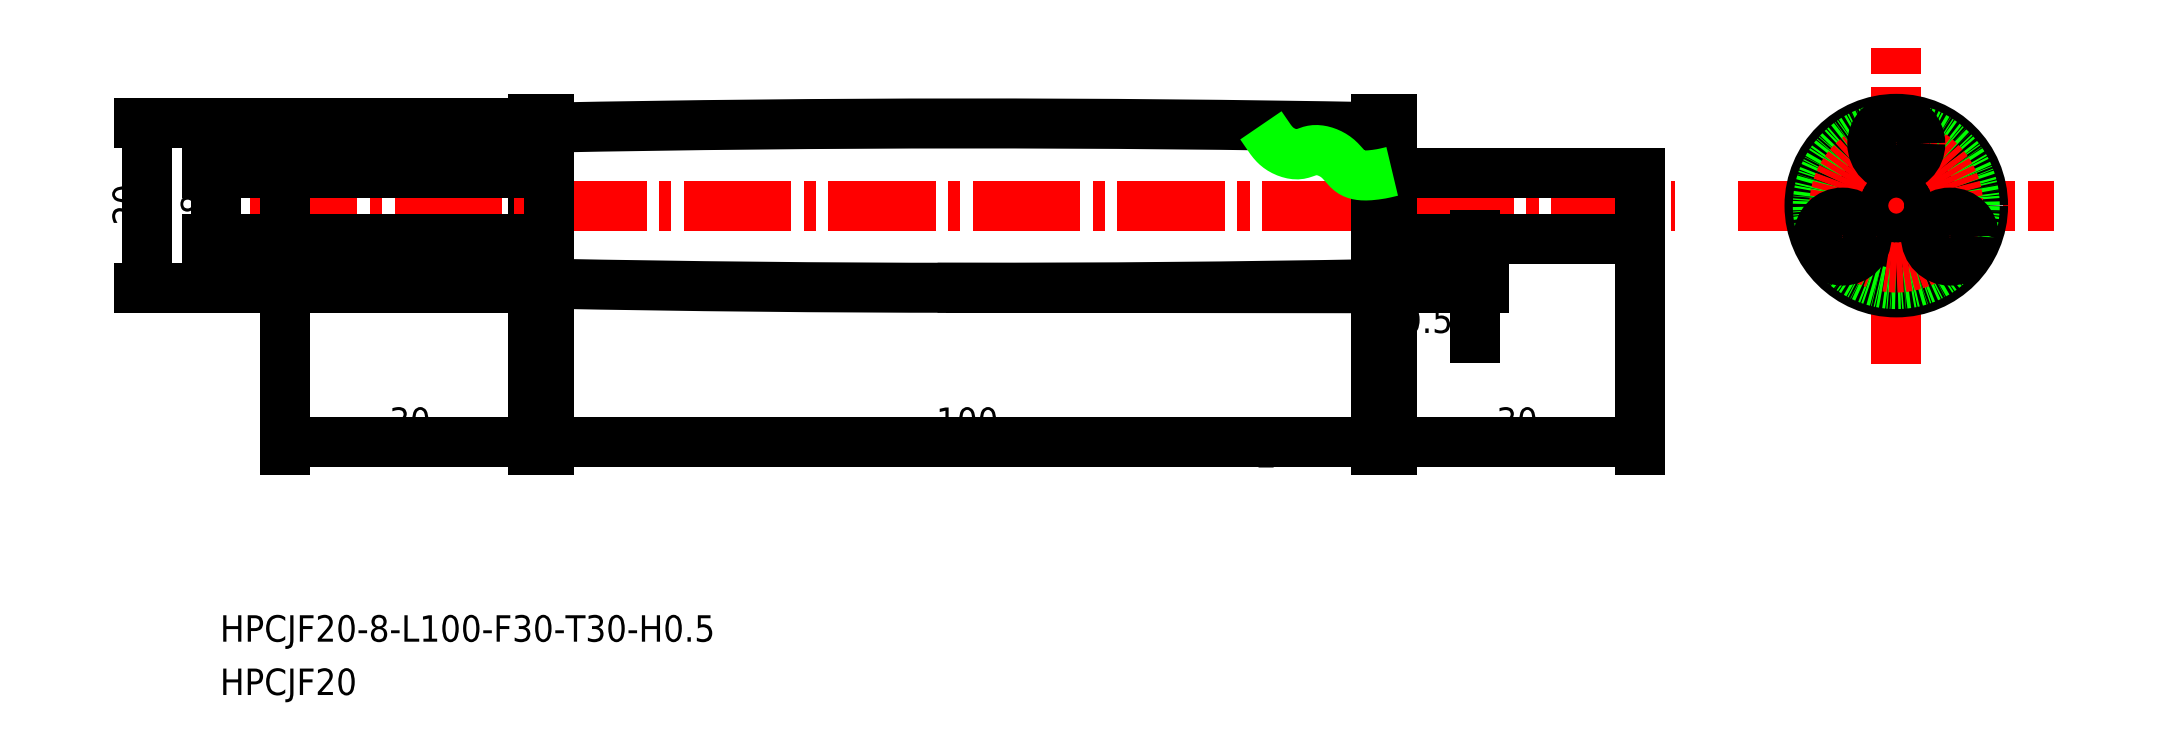
<metadata>
{"format":"dxf","ext":"dxf","renderer":"ezdxf+matplotlib","layout":"modelspace","background":"white","min_lineweight":24,"dpi":150}
</metadata>
<code>
0
SECTION
2
ENTITIES
0
TEXT
8
0
10
50.91
20
145.1
30
0
40
3.2
1
HPCJF20-8-L100-F30-T30-H0.5
0
LINE
8
0
10
88.79
20
187.4
30
0
11
88.79
21
208.4
31
0
0
LINE
8
CENTER
10
54.54
20
197.9
30
0
11
227
21
197.9
31
0
0
LINE
8
0
10
58.79
20
193.9
30
0
11
88.79
21
193.9
31
0
0
LINE
8
0
10
58.79
20
201.9
30
0
11
88.79
21
201.9
31
0
0
LINE
8
0
10
192.8
20
186.9
30
0
11
192.8
21
208.4
31
0
0
DIMENSION
8
SIZE
2
*D14
10
190.8
20
169.3
30
0
11
140.8
21
171.9
31
0
13
90.79
23
187.9
33
0
14
190.8
24
187.9
34
0
0
DIMENSION
8
SIZE
2
*D20
10
42.11
20
187.9
30
0
11
39.51
21
197.9
31
0
13
88.79
23
207.9
33
0
14
88.79
24
187.9
34
0
50
90
0
LINE
8
0
10
58.79
20
193.9
30
0
11
58.79
21
201.9
31
0
0
DIMENSION
8
SIZE
2
*D18
10
50.38
20
193.9
30
0
11
47.78
21
197.9
31
0
13
58.79
23
201.9
33
0
14
58.79
24
193.9
34
0
50
90
0
DIMENSION
8
SIZE
2
*D16
10
88.79
20
169.3
30
0
11
73.79
21
171.9
31
0
13
58.79
23
193.9
33
0
14
88.79
24
187.9
34
0
0
DIMENSION
8
SIZE
2
*D33
10
222.8
20
169.3
30
0
11
207.8
21
171.9
31
0
70
     0
13
192.8
23
187.9
33
0
14
222.8
24
193.9
34
0
0
LINE
8
CENTER
10
234.7
20
197.9
30
0
11
272.9
21
197.9
31
0
0
LINE
8
CENTER
10
253.8
20
178.8
30
0
11
253.8
21
217
31
0
0
CIRCLE
8
0
10
253.8
20
197.9
30
0
40
10
0
CIRCLE
8
0
10
253.8
20
197.9
30
0
40
4
0
TEXT
8
0
10
50.91
20
138.7
30
0
40
3.2
1
HPCJF20
0
LINE
8
0
10
222.8
20
193.9
30
0
11
192.8
21
193.9
31
0
0
LINE
8
0
10
222.8
20
201.9
30
0
11
192.8
21
201.9
31
0
0
LINE
8
0
10
222.8
20
193.9
30
0
11
222.8
21
201.9
31
0
0
LINE
8
0
10
90.79
20
187.4
30
0
11
90.79
21
208.4
31
0
0
ARC
8
0
10
142.2
20
2830
30
0
40
2642
50
268.9
51
271.1
0
LINE
8
0
10
88.79
20
208.4
30
0
11
90.79
21
208.4
31
0
0
LINE
8
0
10
88.79
20
187.4
30
0
11
90.79
21
187.4
31
0
0
LINE
8
0
10
190.8
20
186.9
30
0
11
190.8
21
201.7
31
0
0
LINE
8
0
10
190.8
20
186.9
30
0
11
192.8
21
186.9
31
0
0
DIMENSION
8
0
2
*D32
10
192.8
20
169.3
30
0
11
182.7
21
169.3
31
0
70
   128
13
190.8
23
186.9
33
0
14
192.8
24
186.9
34
0
0
LINE
8
0
10
140.8
20
188
30
0
11
192.8
21
187.9
31
0
0
ARC
8
0
10
142.1
20
-2431
30
0
40
2639
50
88.94
51
91.12
0
DIMENSION
8
0
2
*D34
10
202.9
20
187.9
30
0
11
202.9
21
188.2
31
0
70
   128
13
190.8
23
188.4
33
0
14
140.8
24
187.9
34
0
50
90
0
LINE
8
0
10
192.8
20
208.4
30
0
11
190.8
21
208.4
31
0
0
LINE
8
0
10
192.8
20
201.9
30
0
11
192.8
21
208.4
31
0
0
LINE
8
0
10
190.8
20
208.4
30
0
11
192.8
21
208.4
31
0
0
LINE
8
0
10
190.8
20
202.4
30
0
11
190.8
21
208.4
31
0
0
LINE
8
0
10
190.8
20
208.4
30
0
11
192.8
21
208.4
31
0
0
LINE
8
0
10
190.8
20
202.4
30
0
11
192.8
21
202.4
31
0
0
POLYLINE
8
0
66
     1
10
0
20
0
30
0
70
     8
0
VERTEX
8
0
10
176.9
20
207.6
30
0
70
    32
0
VERTEX
8
0
10
176.9
20
207.6
30
0
70
    32
0
VERTEX
8
0
10
177
20
207.5
30
0
70
    32
0
VERTEX
8
0
10
177
20
207.5
30
0
70
    32
0
VERTEX
8
0
10
177.1
20
207.4
30
0
70
    32
0
VERTEX
8
0
10
177.1
20
207.3
30
0
70
    32
0
VERTEX
8
0
10
177.2
20
207.3
30
0
70
    32
0
VERTEX
8
0
10
177.2
20
207.2
30
0
70
    32
0
VERTEX
8
0
10
177.2
20
207.1
30
0
70
    32
0
VERTEX
8
0
10
177.3
20
207.1
30
0
70
    32
0
VERTEX
8
0
10
177.3
20
207
30
0
70
    32
0
VERTEX
8
0
10
177.4
20
206.9
30
0
70
    32
0
VERTEX
8
0
10
177.4
20
206.9
30
0
70
    32
0
VERTEX
8
0
10
177.5
20
206.8
30
0
70
    32
0
VERTEX
8
0
10
177.5
20
206.8
30
0
70
    32
0
VERTEX
8
0
10
177.5
20
206.7
30
0
70
    32
0
VERTEX
8
0
10
177.6
20
206.6
30
0
70
    32
0
VERTEX
8
0
10
177.6
20
206.6
30
0
70
    32
0
VERTEX
8
0
10
177.7
20
206.5
30
0
70
    32
0
VERTEX
8
0
10
177.7
20
206.5
30
0
70
    32
0
VERTEX
8
0
10
177.7
20
206.4
30
0
70
    32
0
VERTEX
8
0
10
177.8
20
206.4
30
0
70
    32
0
VERTEX
8
0
10
177.8
20
206.3
30
0
70
    32
0
VERTEX
8
0
10
177.8
20
206.3
30
0
70
    32
0
VERTEX
8
0
10
177.9
20
206.2
30
0
70
    32
0
VERTEX
8
0
10
177.9
20
206.1
30
0
70
    32
0
VERTEX
8
0
10
178
20
206.1
30
0
70
    32
0
VERTEX
8
0
10
178
20
206
30
0
70
    32
0
VERTEX
8
0
10
178
20
206
30
0
70
    32
0
VERTEX
8
0
10
178.1
20
205.9
30
0
70
    32
0
VERTEX
8
0
10
178.1
20
205.9
30
0
70
    32
0
VERTEX
8
0
10
178.1
20
205.9
30
0
70
    32
0
VERTEX
8
0
10
178.2
20
205.8
30
0
70
    32
0
VERTEX
8
0
10
178.2
20
205.8
30
0
70
    32
0
VERTEX
8
0
10
178.2
20
205.7
30
0
70
    32
0
VERTEX
8
0
10
178.3
20
205.7
30
0
70
    32
0
VERTEX
8
0
10
178.3
20
205.6
30
0
70
    32
0
VERTEX
8
0
10
178.3
20
205.6
30
0
70
    32
0
VERTEX
8
0
10
178.4
20
205.5
30
0
70
    32
0
VERTEX
8
0
10
178.4
20
205.5
30
0
70
    32
0
VERTEX
8
0
10
178.5
20
205.5
30
0
70
    32
0
VERTEX
8
0
10
178.5
20
205.4
30
0
70
    32
0
VERTEX
8
0
10
178.5
20
205.4
30
0
70
    32
0
VERTEX
8
0
10
178.6
20
205.3
30
0
70
    32
0
VERTEX
8
0
10
178.6
20
205.3
30
0
70
    32
0
VERTEX
8
0
10
178.6
20
205.3
30
0
70
    32
0
VERTEX
8
0
10
178.7
20
205.2
30
0
70
    32
0
VERTEX
8
0
10
178.7
20
205.2
30
0
70
    32
0
VERTEX
8
0
10
178.8
20
205.1
30
0
70
    32
0
VERTEX
8
0
10
178.8
20
205.1
30
0
70
    32
0
VERTEX
8
0
10
178.8
20
205.1
30
0
70
    32
0
VERTEX
8
0
10
178.9
20
205
30
0
70
    32
0
VERTEX
8
0
10
178.9
20
205
30
0
70
    32
0
VERTEX
8
0
10
179
20
205
30
0
70
    32
0
VERTEX
8
0
10
179
20
204.9
30
0
70
    32
0
VERTEX
8
0
10
179.1
20
204.9
30
0
70
    32
0
VERTEX
8
0
10
179.1
20
204.9
30
0
70
    32
0
VERTEX
8
0
10
179.2
20
204.8
30
0
70
    32
0
VERTEX
8
0
10
179.2
20
204.8
30
0
70
    32
0
VERTEX
8
0
10
179.3
20
204.8
30
0
70
    32
0
VERTEX
8
0
10
179.3
20
204.7
30
0
70
    32
0
VERTEX
8
0
10
179.4
20
204.7
30
0
70
    32
0
VERTEX
8
0
10
179.4
20
204.7
30
0
70
    32
0
VERTEX
8
0
10
179.5
20
204.7
30
0
70
    32
0
VERTEX
8
0
10
179.5
20
204.6
30
0
70
    32
0
VERTEX
8
0
10
179.6
20
204.6
30
0
70
    32
0
VERTEX
8
0
10
179.6
20
204.6
30
0
70
    32
0
VERTEX
8
0
10
179.7
20
204.5
30
0
70
    32
0
VERTEX
8
0
10
179.7
20
204.5
30
0
70
    32
0
VERTEX
8
0
10
179.8
20
204.5
30
0
70
    32
0
VERTEX
8
0
10
179.8
20
204.5
30
0
70
    32
0
VERTEX
8
0
10
179.9
20
204.4
30
0
70
    32
0
VERTEX
8
0
10
179.9
20
204.4
30
0
70
    32
0
VERTEX
8
0
10
180
20
204.4
30
0
70
    32
0
VERTEX
8
0
10
180.1
20
204.4
30
0
70
    32
0
VERTEX
8
0
10
180.1
20
204.4
30
0
70
    32
0
VERTEX
8
0
10
180.2
20
204.3
30
0
70
    32
0
VERTEX
8
0
10
180.2
20
204.3
30
0
70
    32
0
VERTEX
8
0
10
180.3
20
204.3
30
0
70
    32
0
VERTEX
8
0
10
180.3
20
204.3
30
0
70
    32
0
VERTEX
8
0
10
180.4
20
204.3
30
0
70
    32
0
VERTEX
8
0
10
180.4
20
204.2
30
0
70
    32
0
VERTEX
8
0
10
180.5
20
204.2
30
0
70
    32
0
VERTEX
8
0
10
180.6
20
204.2
30
0
70
    32
0
VERTEX
8
0
10
180.6
20
204.2
30
0
70
    32
0
VERTEX
8
0
10
180.7
20
204.2
30
0
70
    32
0
VERTEX
8
0
10
180.7
20
204.2
30
0
70
    32
0
VERTEX
8
0
10
180.8
20
204.2
30
0
70
    32
0
VERTEX
8
0
10
180.8
20
204.2
30
0
70
    32
0
VERTEX
8
0
10
180.9
20
204.2
30
0
70
    32
0
VERTEX
8
0
10
180.9
20
204.1
30
0
70
    32
0
VERTEX
8
0
10
181
20
204.1
30
0
70
    32
0
VERTEX
8
0
10
181.1
20
204.1
30
0
70
    32
0
VERTEX
8
0
10
181.1
20
204.1
30
0
70
    32
0
VERTEX
8
0
10
181.2
20
204.1
30
0
70
    32
0
VERTEX
8
0
10
181.2
20
204.1
30
0
70
    32
0
VERTEX
8
0
10
181.3
20
204.1
30
0
70
    32
0
VERTEX
8
0
10
181.3
20
204.1
30
0
70
    32
0
VERTEX
8
0
10
181.4
20
204.1
30
0
70
    32
0
VERTEX
8
0
10
181.4
20
204.1
30
0
70
    32
0
VERTEX
8
0
10
181.5
20
204.1
30
0
70
    32
0
VERTEX
8
0
10
181.5
20
204.1
30
0
70
    32
0
VERTEX
8
0
10
181.6
20
204.2
30
0
70
    32
0
VERTEX
8
0
10
181.6
20
204.2
30
0
70
    32
0
VERTEX
8
0
10
181.7
20
204.2
30
0
70
    32
0
VERTEX
8
0
10
181.7
20
204.2
30
0
70
    32
0
VERTEX
8
0
10
181.8
20
204.2
30
0
70
    32
0
VERTEX
8
0
10
181.8
20
204.2
30
0
70
    32
0
VERTEX
8
0
10
181.9
20
204.2
30
0
70
    32
0
VERTEX
8
0
10
181.9
20
204.2
30
0
70
    32
0
VERTEX
8
0
10
181.9
20
204.2
30
0
70
    32
0
VERTEX
8
0
10
182
20
204.3
30
0
70
    32
0
VERTEX
8
0
10
182
20
204.3
30
0
70
    32
0
VERTEX
8
0
10
182.1
20
204.3
30
0
70
    32
0
VERTEX
8
0
10
182.1
20
204.3
30
0
70
    32
0
VERTEX
8
0
10
182.2
20
204.3
30
0
70
    32
0
VERTEX
8
0
10
182.2
20
204.3
30
0
70
    32
0
VERTEX
8
0
10
182.3
20
204.3
30
0
70
    32
0
VERTEX
8
0
10
182.3
20
204.4
30
0
70
    32
0
VERTEX
8
0
10
182.3
20
204.4
30
0
70
    32
0
VERTEX
8
0
10
182.4
20
204.4
30
0
70
    32
0
VERTEX
8
0
10
182.4
20
204.4
30
0
70
    32
0
VERTEX
8
0
10
182.5
20
204.4
30
0
70
    32
0
VERTEX
8
0
10
182.5
20
204.4
30
0
70
    32
0
VERTEX
8
0
10
182.6
20
204.5
30
0
70
    32
0
VERTEX
8
0
10
182.6
20
204.5
30
0
70
    32
0
VERTEX
8
0
10
182.7
20
204.5
30
0
70
    32
0
VERTEX
8
0
10
182.7
20
204.5
30
0
70
    32
0
VERTEX
8
0
10
182.7
20
204.5
30
0
70
    32
0
VERTEX
8
0
10
182.8
20
204.5
30
0
70
    32
0
VERTEX
8
0
10
182.8
20
204.5
30
0
70
    32
0
VERTEX
8
0
10
182.9
20
204.6
30
0
70
    32
0
VERTEX
8
0
10
182.9
20
204.6
30
0
70
    32
0
VERTEX
8
0
10
183
20
204.6
30
0
70
    32
0
VERTEX
8
0
10
183
20
204.6
30
0
70
    32
0
VERTEX
8
0
10
183.1
20
204.6
30
0
70
    32
0
VERTEX
8
0
10
183.1
20
204.6
30
0
70
    32
0
VERTEX
8
0
10
183.2
20
204.6
30
0
70
    32
0
VERTEX
8
0
10
183.2
20
204.6
30
0
70
    32
0
VERTEX
8
0
10
183.3
20
204.6
30
0
70
    32
0
VERTEX
8
0
10
183.3
20
204.6
30
0
70
    32
0
VERTEX
8
0
10
183.4
20
204.6
30
0
70
    32
0
VERTEX
8
0
10
183.4
20
204.7
30
0
70
    32
0
VERTEX
8
0
10
183.5
20
204.7
30
0
70
    32
0
VERTEX
8
0
10
183.5
20
204.7
30
0
70
    32
0
VERTEX
8
0
10
183.6
20
204.7
30
0
70
    32
0
VERTEX
8
0
10
183.6
20
204.7
30
0
70
    32
0
VERTEX
8
0
10
183.7
20
204.7
30
0
70
    32
0
VERTEX
8
0
10
183.7
20
204.6
30
0
70
    32
0
VERTEX
8
0
10
183.8
20
204.6
30
0
70
    32
0
VERTEX
8
0
10
183.8
20
204.6
30
0
70
    32
0
VERTEX
8
0
10
183.9
20
204.6
30
0
70
    32
0
VERTEX
8
0
10
184
20
204.6
30
0
70
    32
0
VERTEX
8
0
10
184
20
204.6
30
0
70
    32
0
VERTEX
8
0
10
184.1
20
204.6
30
0
70
    32
0
VERTEX
8
0
10
184.1
20
204.6
30
0
70
    32
0
VERTEX
8
0
10
184.2
20
204.6
30
0
70
    32
0
VERTEX
8
0
10
184.2
20
204.6
30
0
70
    32
0
VERTEX
8
0
10
184.3
20
204.6
30
0
70
    32
0
VERTEX
8
0
10
184.3
20
204.6
30
0
70
    32
0
VERTEX
8
0
10
184.4
20
204.5
30
0
70
    32
0
VERTEX
8
0
10
184.5
20
204.5
30
0
70
    32
0
VERTEX
8
0
10
184.5
20
204.5
30
0
70
    32
0
VERTEX
8
0
10
184.6
20
204.5
30
0
70
    32
0
VERTEX
8
0
10
184.6
20
204.5
30
0
70
    32
0
VERTEX
8
0
10
184.7
20
204.5
30
0
70
    32
0
VERTEX
8
0
10
184.7
20
204.4
30
0
70
    32
0
VERTEX
8
0
10
184.8
20
204.4
30
0
70
    32
0
VERTEX
8
0
10
184.9
20
204.4
30
0
70
    32
0
VERTEX
8
0
10
184.9
20
204.4
30
0
70
    32
0
VERTEX
8
0
10
185
20
204.4
30
0
70
    32
0
VERTEX
8
0
10
185
20
204.3
30
0
70
    32
0
VERTEX
8
0
10
185.1
20
204.3
30
0
70
    32
0
VERTEX
8
0
10
185.1
20
204.3
30
0
70
    32
0
VERTEX
8
0
10
185.2
20
204.3
30
0
70
    32
0
VERTEX
8
0
10
185.2
20
204.2
30
0
70
    32
0
VERTEX
8
0
10
185.3
20
204.2
30
0
70
    32
0
VERTEX
8
0
10
185.4
20
204.2
30
0
70
    32
0
VERTEX
8
0
10
185.4
20
204.2
30
0
70
    32
0
VERTEX
8
0
10
185.5
20
204.1
30
0
70
    32
0
VERTEX
8
0
10
185.5
20
204.1
30
0
70
    32
0
VERTEX
8
0
10
185.6
20
204.1
30
0
70
    32
0
VERTEX
8
0
10
185.6
20
204
30
0
70
    32
0
VERTEX
8
0
10
185.7
20
204
30
0
70
    32
0
VERTEX
8
0
10
185.7
20
204
30
0
70
    32
0
VERTEX
8
0
10
185.8
20
203.9
30
0
70
    32
0
VERTEX
8
0
10
185.8
20
203.9
30
0
70
    32
0
VERTEX
8
0
10
185.9
20
203.9
30
0
70
    32
0
VERTEX
8
0
10
185.9
20
203.8
30
0
70
    32
0
VERTEX
8
0
10
186
20
203.8
30
0
70
    32
0
VERTEX
8
0
10
186
20
203.8
30
0
70
    32
0
VERTEX
8
0
10
186.1
20
203.7
30
0
70
    32
0
VERTEX
8
0
10
186.1
20
203.7
30
0
70
    32
0
VERTEX
8
0
10
186.2
20
203.7
30
0
70
    32
0
VERTEX
8
0
10
186.2
20
203.6
30
0
70
    32
0
VERTEX
8
0
10
186.3
20
203.6
30
0
70
    32
0
VERTEX
8
0
10
186.3
20
203.5
30
0
70
    32
0
VERTEX
8
0
10
186.3
20
203.5
30
0
70
    32
0
VERTEX
8
0
10
186.4
20
203.5
30
0
70
    32
0
VERTEX
8
0
10
186.4
20
203.4
30
0
70
    32
0
VERTEX
8
0
10
186.5
20
203.4
30
0
70
    32
0
VERTEX
8
0
10
186.5
20
203.3
30
0
70
    32
0
VERTEX
8
0
10
186.6
20
203.3
30
0
70
    32
0
VERTEX
8
0
10
186.6
20
203.2
30
0
70
    32
0
VERTEX
8
0
10
186.6
20
203.2
30
0
70
    32
0
VERTEX
8
0
10
186.7
20
203.2
30
0
70
    32
0
VERTEX
8
0
10
186.7
20
203.1
30
0
70
    32
0
VERTEX
8
0
10
186.8
20
203.1
30
0
70
    32
0
VERTEX
8
0
10
186.8
20
203
30
0
70
    32
0
VERTEX
8
0
10
186.8
20
203
30
0
70
    32
0
VERTEX
8
0
10
186.9
20
202.9
30
0
70
    32
0
VERTEX
8
0
10
186.9
20
202.9
30
0
70
    32
0
VERTEX
8
0
10
186.9
20
202.9
30
0
70
    32
0
VERTEX
8
0
10
187
20
202.8
30
0
70
    32
0
VERTEX
8
0
10
187
20
202.8
30
0
70
    32
0
VERTEX
8
0
10
187.1
20
202.7
30
0
70
    32
0
VERTEX
8
0
10
187.1
20
202.7
30
0
70
    32
0
VERTEX
8
0
10
187.1
20
202.6
30
0
70
    32
0
VERTEX
8
0
10
187.2
20
202.6
30
0
70
    32
0
VERTEX
8
0
10
187.2
20
202.6
30
0
70
    32
0
VERTEX
8
0
10
187.2
20
202.5
30
0
70
    32
0
VERTEX
8
0
10
187.3
20
202.5
30
0
70
    32
0
VERTEX
8
0
10
187.3
20
202.4
30
0
70
    32
0
VERTEX
8
0
10
187.4
20
202.4
30
0
70
    32
0
VERTEX
8
0
10
187.4
20
202.4
30
0
70
    32
0
VERTEX
8
0
10
187.4
20
202.3
30
0
70
    32
0
VERTEX
8
0
10
187.5
20
202.3
30
0
70
    32
0
VERTEX
8
0
10
187.5
20
202.2
30
0
70
    32
0
VERTEX
8
0
10
187.6
20
202.2
30
0
70
    32
0
VERTEX
8
0
10
187.6
20
202.2
30
0
70
    32
0
VERTEX
8
0
10
187.6
20
202.1
30
0
70
    32
0
VERTEX
8
0
10
187.7
20
202.1
30
0
70
    32
0
VERTEX
8
0
10
187.7
20
202.1
30
0
70
    32
0
VERTEX
8
0
10
187.8
20
202
30
0
70
    32
0
VERTEX
8
0
10
187.8
20
202
30
0
70
    32
0
VERTEX
8
0
10
187.9
20
202
30
0
70
    32
0
VERTEX
8
0
10
187.9
20
201.9
30
0
70
    32
0
VERTEX
8
0
10
188
20
201.9
30
0
70
    32
0
VERTEX
8
0
10
188
20
201.9
30
0
70
    32
0
VERTEX
8
0
10
188
20
201.9
30
0
70
    32
0
VERTEX
8
0
10
188.1
20
201.8
30
0
70
    32
0
VERTEX
8
0
10
188.1
20
201.8
30
0
70
    32
0
VERTEX
8
0
10
188.2
20
201.8
30
0
70
    32
0
VERTEX
8
0
10
188.2
20
201.8
30
0
70
    32
0
VERTEX
8
0
10
188.3
20
201.8
30
0
70
    32
0
VERTEX
8
0
10
188.4
20
201.7
30
0
70
    32
0
VERTEX
8
0
10
188.4
20
201.7
30
0
70
    32
0
VERTEX
8
0
10
188.5
20
201.7
30
0
70
    32
0
VERTEX
8
0
10
188.5
20
201.7
30
0
70
    32
0
VERTEX
8
0
10
188.6
20
201.7
30
0
70
    32
0
VERTEX
8
0
10
188.6
20
201.7
30
0
70
    32
0
VERTEX
8
0
10
188.7
20
201.7
30
0
70
    32
0
VERTEX
8
0
10
188.7
20
201.6
30
0
70
    32
0
VERTEX
8
0
10
188.8
20
201.6
30
0
70
    32
0
VERTEX
8
0
10
188.9
20
201.6
30
0
70
    32
0
VERTEX
8
0
10
188.9
20
201.6
30
0
70
    32
0
VERTEX
8
0
10
189
20
201.6
30
0
70
    32
0
VERTEX
8
0
10
189
20
201.6
30
0
70
    32
0
VERTEX
8
0
10
189.1
20
201.6
30
0
70
    32
0
VERTEX
8
0
10
189.1
20
201.6
30
0
70
    32
0
VERTEX
8
0
10
189.2
20
201.6
30
0
70
    32
0
VERTEX
8
0
10
189.3
20
201.6
30
0
70
    32
0
VERTEX
8
0
10
189.3
20
201.6
30
0
70
    32
0
VERTEX
8
0
10
189.4
20
201.6
30
0
70
    32
0
VERTEX
8
0
10
189.4
20
201.6
30
0
70
    32
0
VERTEX
8
0
10
189.5
20
201.6
30
0
70
    32
0
VERTEX
8
0
10
189.6
20
201.6
30
0
70
    32
0
VERTEX
8
0
10
189.6
20
201.6
30
0
70
    32
0
VERTEX
8
0
10
189.7
20
201.6
30
0
70
    32
0
VERTEX
8
0
10
189.7
20
201.6
30
0
70
    32
0
VERTEX
8
0
10
189.8
20
201.6
30
0
70
    32
0
VERTEX
8
0
10
189.9
20
201.6
30
0
70
    32
0
VERTEX
8
0
10
189.9
20
201.6
30
0
70
    32
0
VERTEX
8
0
10
190
20
201.6
30
0
70
    32
0
VERTEX
8
0
10
190
20
201.6
30
0
70
    32
0
VERTEX
8
0
10
190.1
20
201.6
30
0
70
    32
0
VERTEX
8
0
10
190.2
20
201.6
30
0
70
    32
0
VERTEX
8
0
10
190.2
20
201.6
30
0
70
    32
0
VERTEX
8
0
10
190.3
20
201.6
30
0
70
    32
0
VERTEX
8
0
10
190.3
20
201.6
30
0
70
    32
0
VERTEX
8
0
10
190.4
20
201.6
30
0
70
    32
0
VERTEX
8
0
10
190.4
20
201.6
30
0
70
    32
0
VERTEX
8
0
10
190.5
20
201.6
30
0
70
    32
0
VERTEX
8
0
10
190.5
20
201.6
30
0
70
    32
0
VERTEX
8
0
10
190.6
20
201.6
30
0
70
    32
0
VERTEX
8
0
10
190.7
20
201.7
30
0
70
    32
0
VERTEX
8
0
10
190.7
20
201.7
30
0
70
    32
0
VERTEX
8
0
10
190.8
20
201.7
30
0
70
    32
0
VERTEX
8
0
10
190.8
20
201.7
30
0
70
    32
0
VERTEX
8
0
10
190.9
20
201.7
30
0
70
    32
0
VERTEX
8
0
10
190.9
20
201.7
30
0
70
    32
0
VERTEX
8
0
10
191
20
201.7
30
0
70
    32
0
VERTEX
8
0
10
191
20
201.7
30
0
70
    32
0
VERTEX
8
0
10
191.1
20
201.7
30
0
70
    32
0
VERTEX
8
0
10
191.1
20
201.7
30
0
70
    32
0
VERTEX
8
0
10
191.2
20
201.7
30
0
70
    32
0
VERTEX
8
0
10
191.2
20
201.7
30
0
70
    32
0
VERTEX
8
0
10
191.3
20
201.7
30
0
70
    32
0
VERTEX
8
0
10
191.3
20
201.7
30
0
70
    32
0
VERTEX
8
0
10
191.4
20
201.8
30
0
70
    32
0
VERTEX
8
0
10
191.4
20
201.8
30
0
70
    32
0
VERTEX
8
0
10
191.5
20
201.8
30
0
70
    32
0
VERTEX
8
0
10
191.5
20
201.8
30
0
70
    32
0
VERTEX
8
0
10
191.6
20
201.8
30
0
70
    32
0
VERTEX
8
0
10
191.7
20
201.8
30
0
70
    32
0
VERTEX
8
0
10
191.7
20
201.8
30
0
70
    32
0
VERTEX
8
0
10
191.8
20
201.8
30
0
70
    32
0
VERTEX
8
0
10
191.9
20
201.9
30
0
70
    32
0
VERTEX
8
0
10
191.9
20
201.9
30
0
70
    32
0
VERTEX
8
0
10
192
20
201.9
30
0
70
    32
0
VERTEX
8
0
10
192.1
20
201.9
30
0
70
    32
0
VERTEX
8
0
10
192.2
20
201.9
30
0
70
    32
0
VERTEX
8
0
10
192.3
20
202
30
0
70
    32
0
VERTEX
8
0
10
192.4
20
202
30
0
70
    32
0
VERTEX
8
0
10
192.5
20
202
30
0
70
    32
0
VERTEX
8
0
10
192.7
20
202
30
0
70
    32
0
VERTEX
8
0
10
192.8
20
202.1
30
0
70
    32
0
SEQEND
8
0
0
CIRCLE
8
0
10
253.8
20
197.9
30
0
40
10.5
0
CIRCLE
8
0
10
253.8
20
197.9
30
0
40
9.5
0
CIRCLE
8
0
10
253.8
20
197.9
30
0
40
4.5
0
CIRCLE
8
CENTER
10
253.8
20
197.9
30
0
40
7.5
0
CIRCLE
8
0
10
253.8
20
205.4
30
0
40
2.9
0
CIRCLE
8
0
10
247.3
20
194.2
30
0
40
2.9
0
CIRCLE
8
0
10
260.3
20
194.2
30
0
40
2.9
0
VIEWPORT
8
0
10
5.641
20
3.902
30
0
40
10.53
41
6.999
68
     2
69
     1
0
VIEWPORT
8
DEFPOINTS
10
5.614
20
3.902
30
0
40
8.982
41
6.243
68
     1
69
     2
0
ENDSEC
0
EOF

</code>
